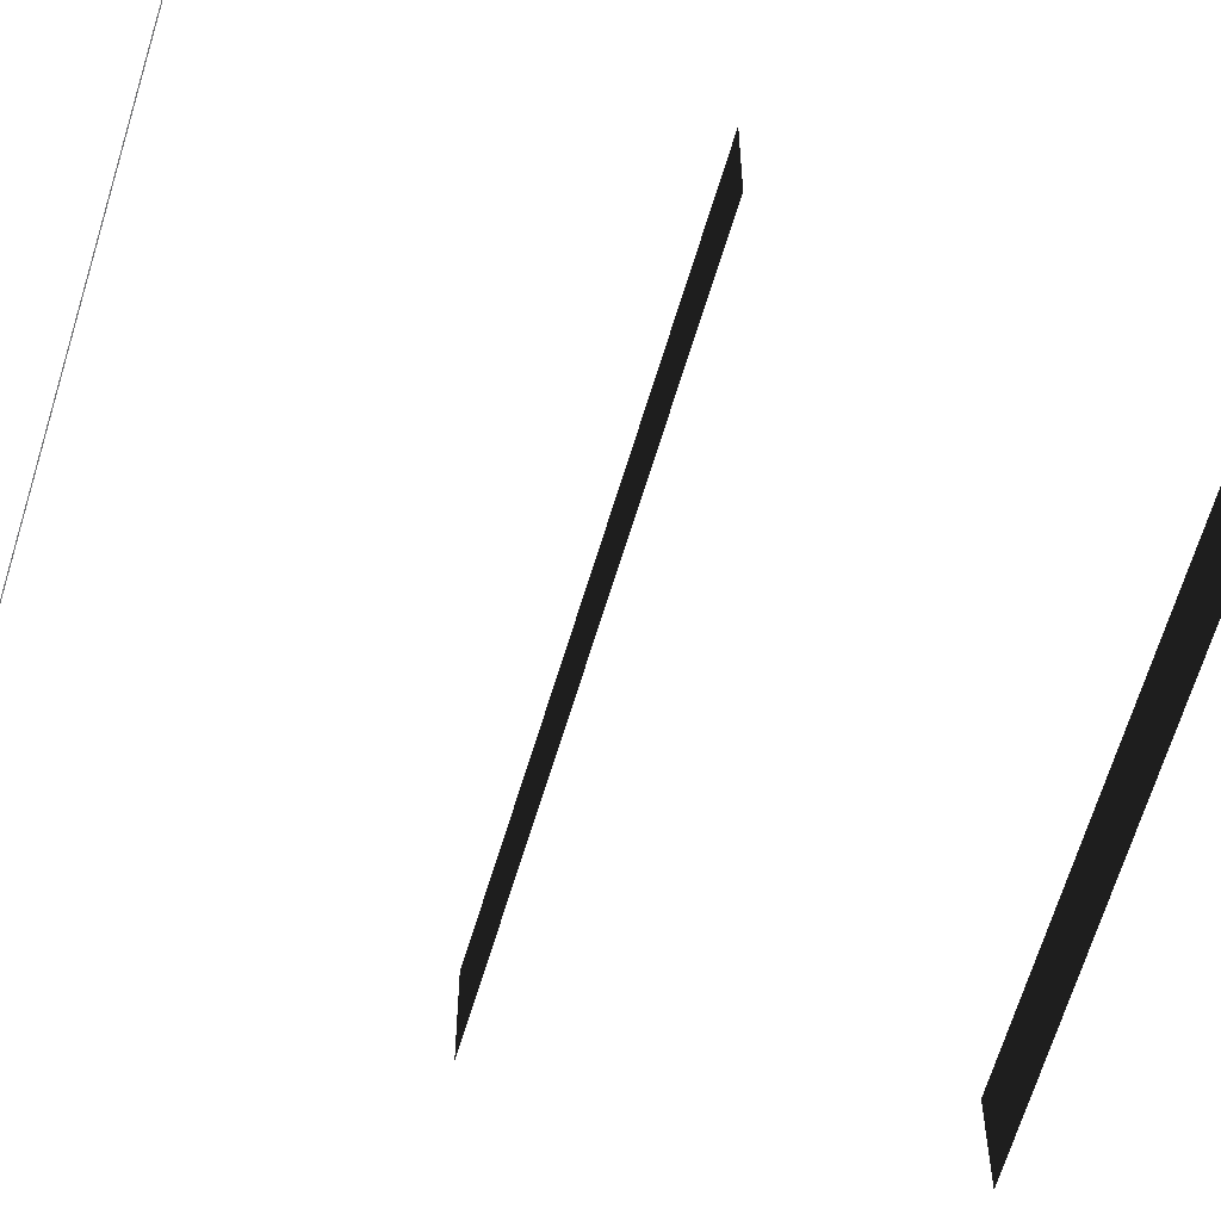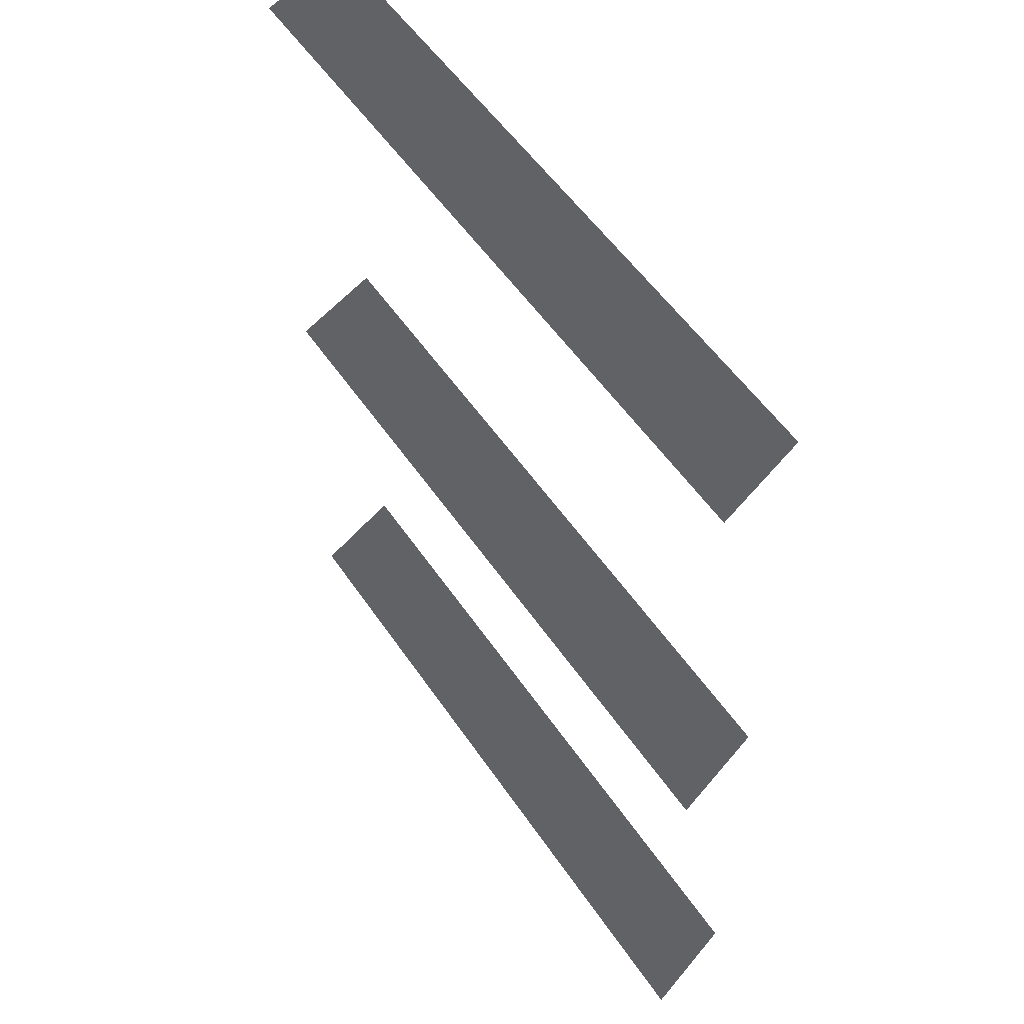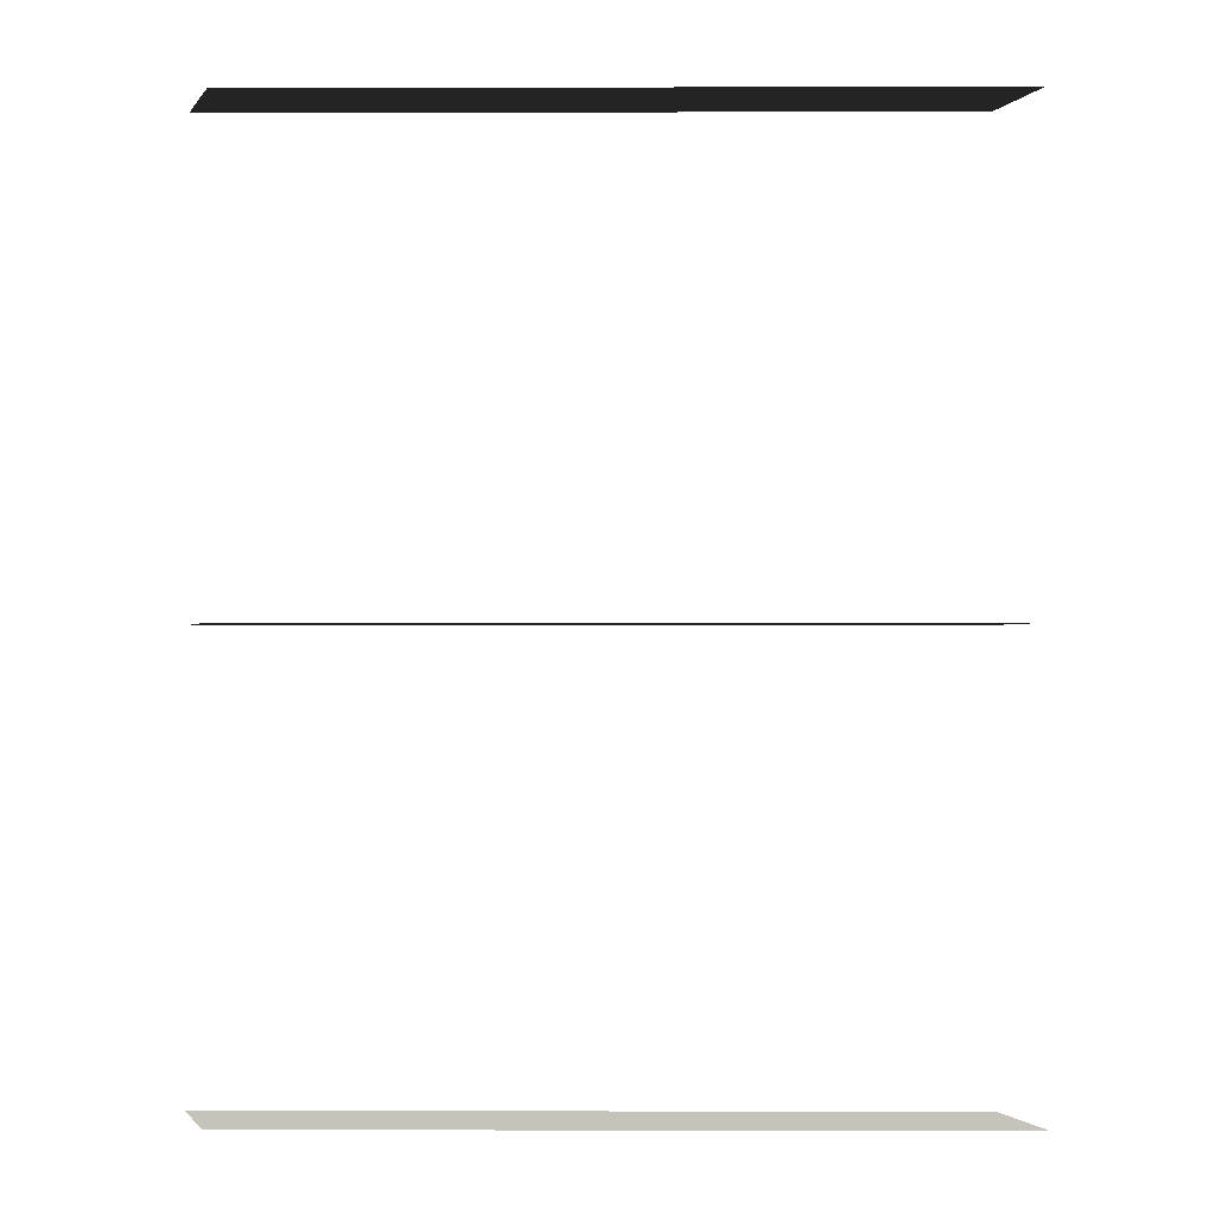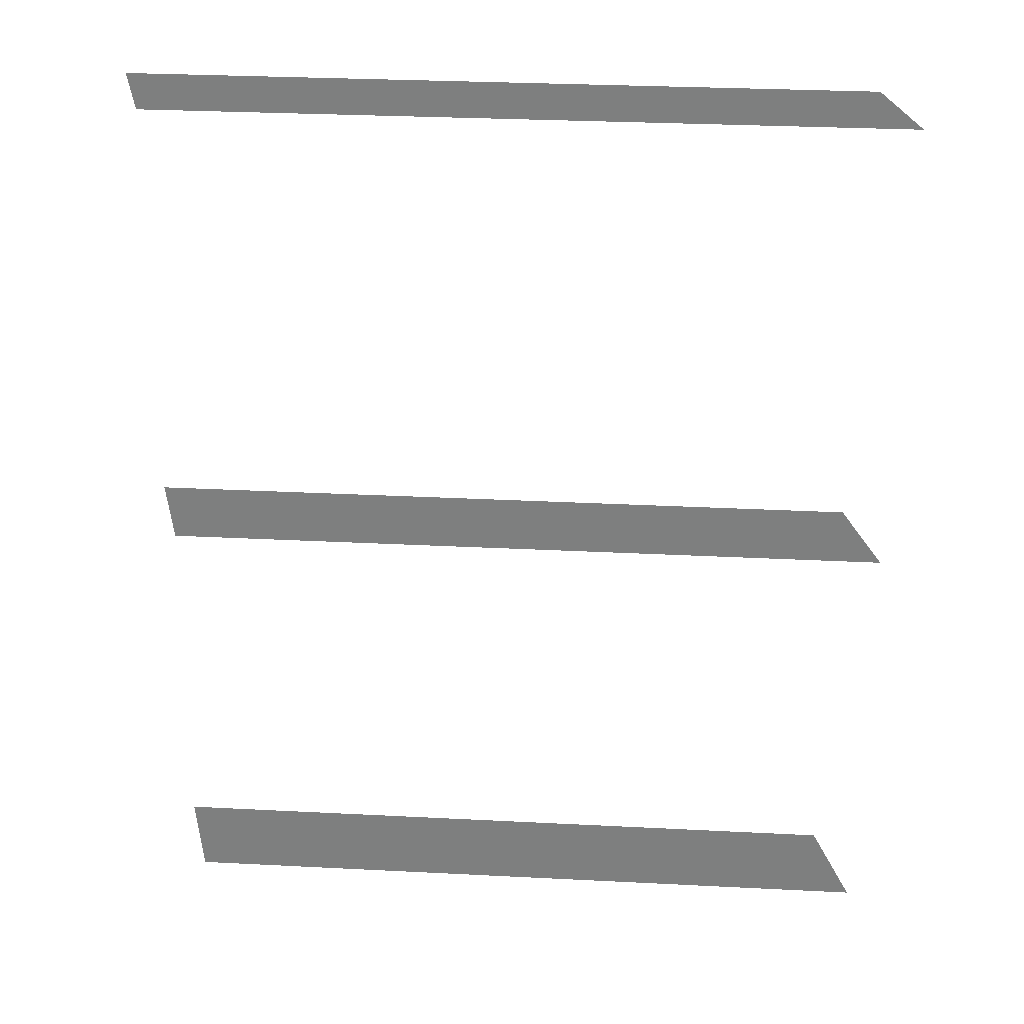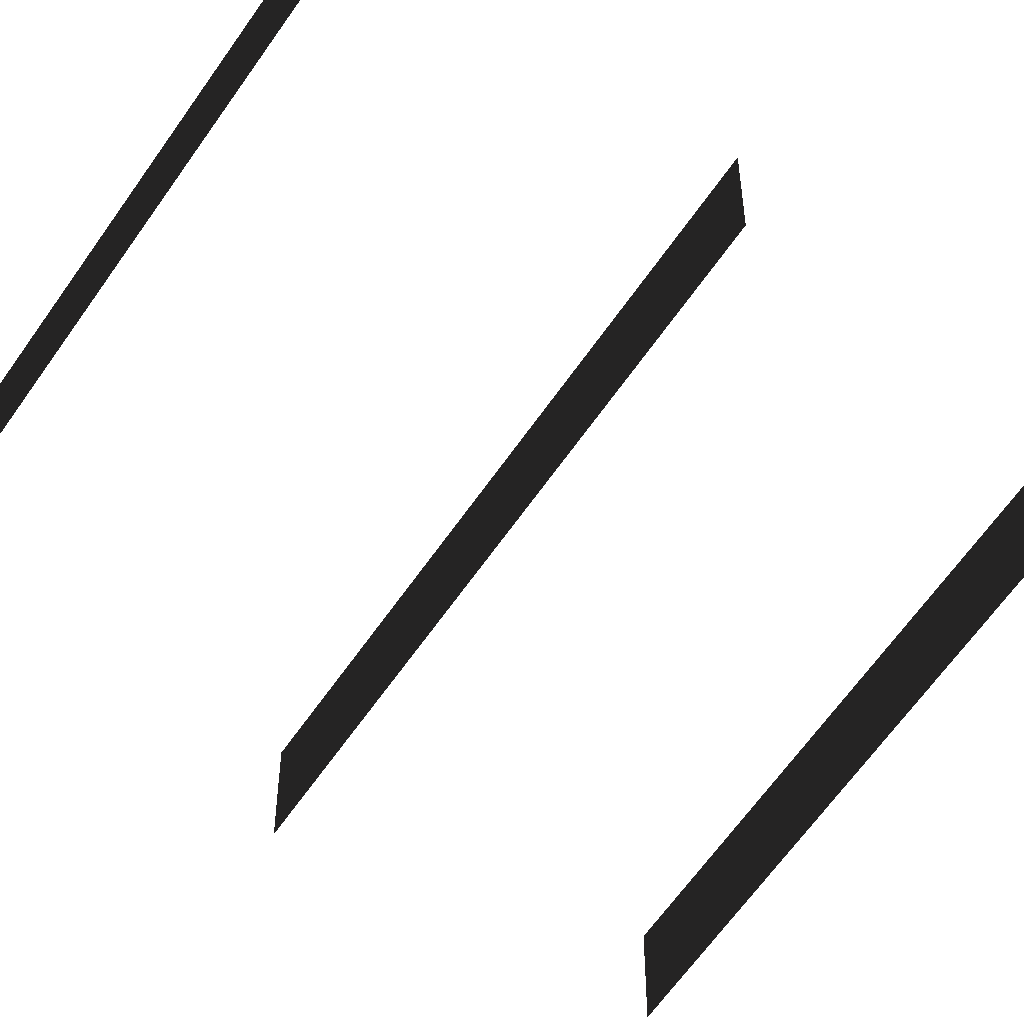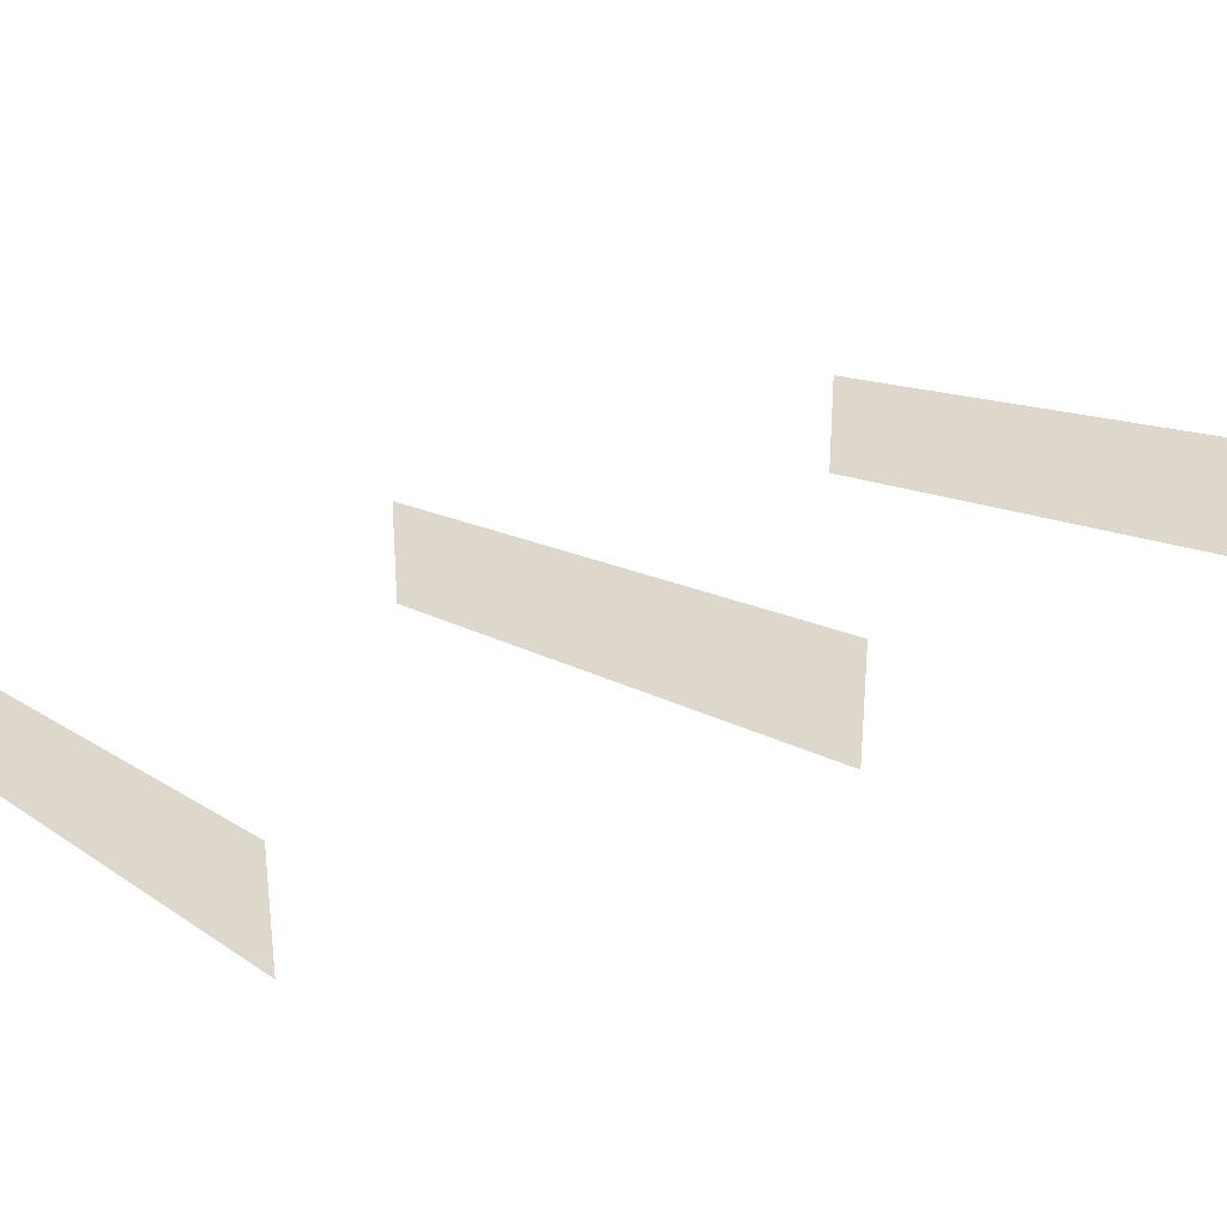
<metadata>
{"format":"obj","ext":"obj","renderer":"f3d","projection":"perspective","resolution":1024,"background":"white","views":[{"elev":-53.9,"azim":71.4,"up":"+Z"},{"elev":53.4,"azim":-141.4,"up":"+Y"},{"elev":-1.6,"azim":162.3,"up":"+Y"},{"elev":30.6,"azim":166.0,"up":"+Y"},{"elev":-47.7,"azim":51.7,"up":"+Z"},{"elev":31.4,"azim":58.8,"up":"+Z"}]}
</metadata>
<code>
v -5.112 5.313 0.3849
v -5.112 5.313 1.015
v -0.9179 5.313 2.394
v -0.9179 5.313 1.763
v -5.112 10.78 0.3849
v -5.112 10.78 1.015
v -0.9179 10.78 2.394
v -0.9179 10.78 1.763
v -5.112 7.956 0.3849
v -5.112 7.956 1.015
v -0.9179 7.956 2.394
v -0.9179 7.956 1.763
v -5.112 5.313 0.3849
v -0.9179 5.313 1.763
v -0.9179 5.313 2.394
v -5.112 5.313 1.015
v -5.112 10.78 0.3849
v -0.9179 10.78 1.763
v -0.9179 10.78 2.394
v -5.112 10.78 1.015
v -5.112 7.956 0.3849
v -0.9179 7.956 1.763
v -0.9179 7.956 2.394
v -5.112 7.956 1.015
g Building_t8.032_38057_159
f 1 3 2
f 1 4 3
f 5 7 6
f 5 8 7
f 9 11 10
f 9 12 11
f 13 15 14
f 13 16 15
f 17 19 18
f 17 20 19
f 21 23 22
f 21 24 23

</code>
